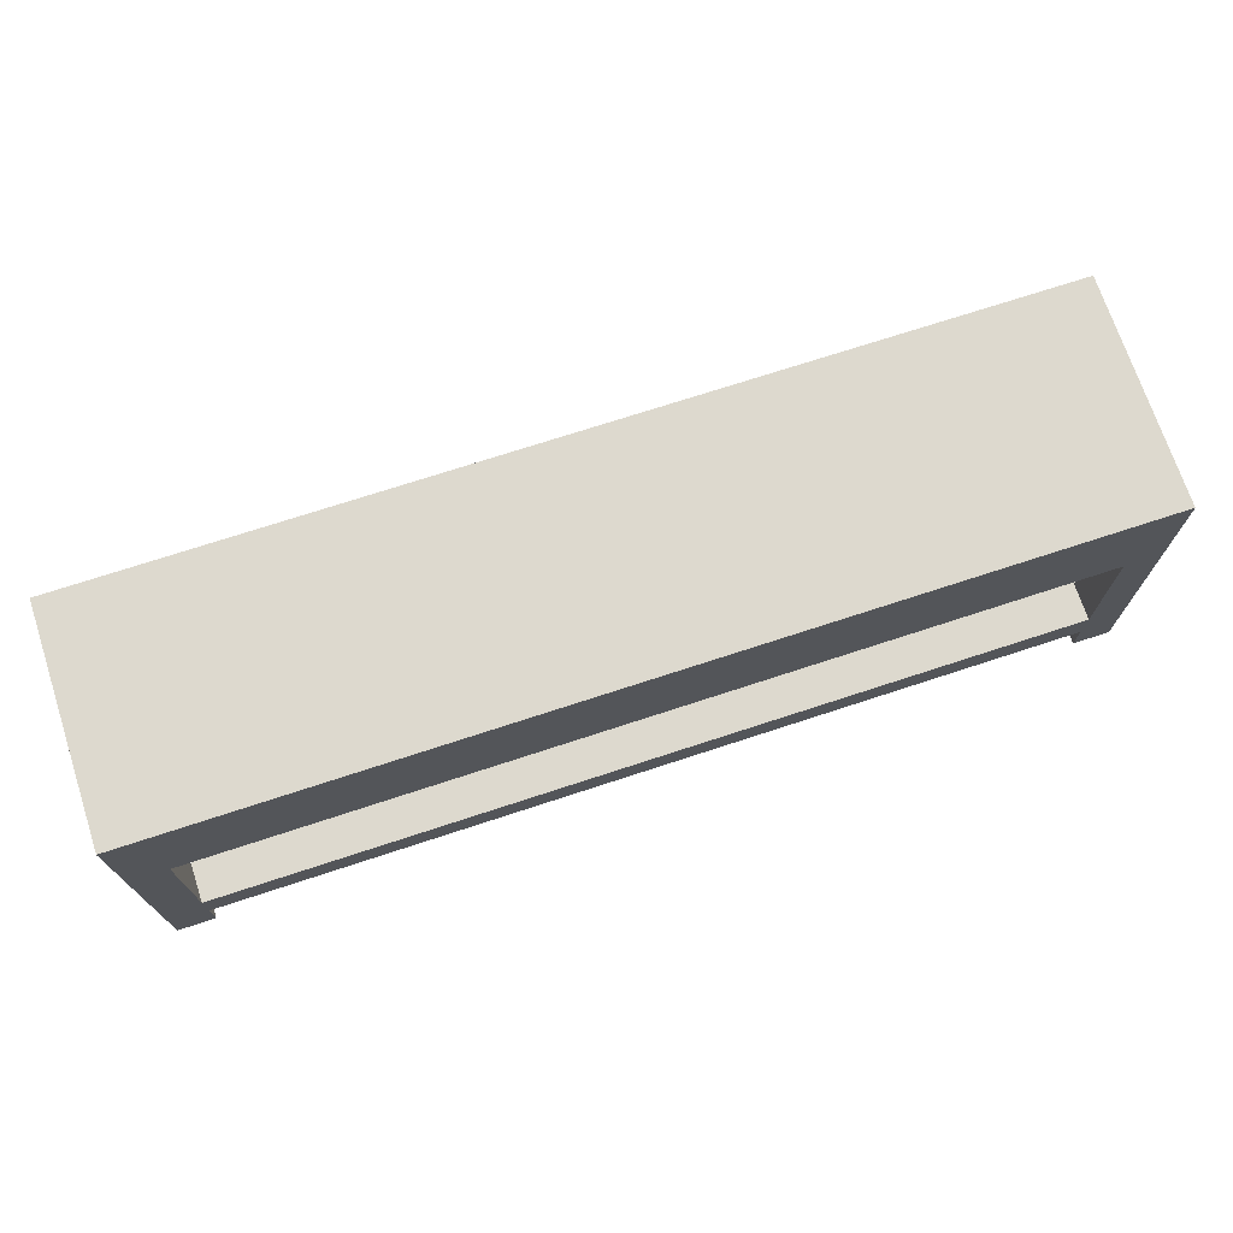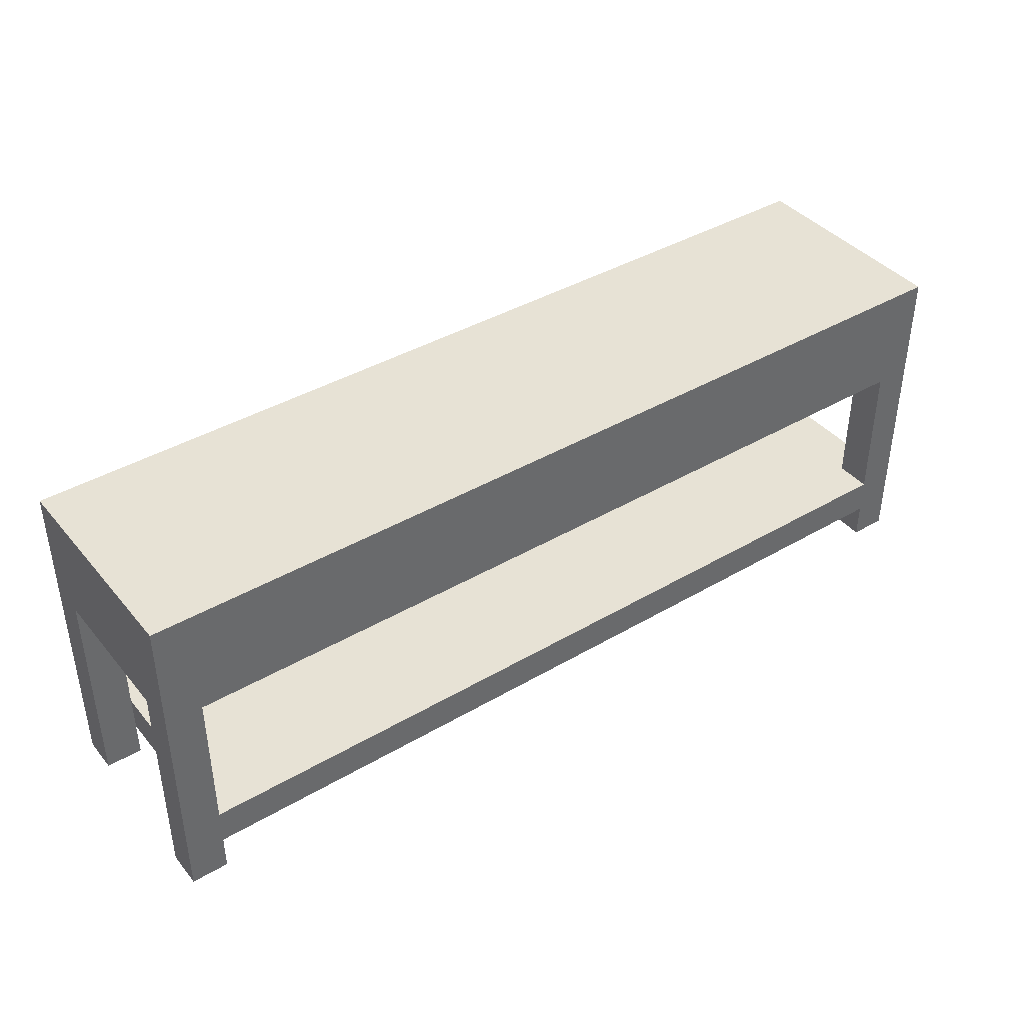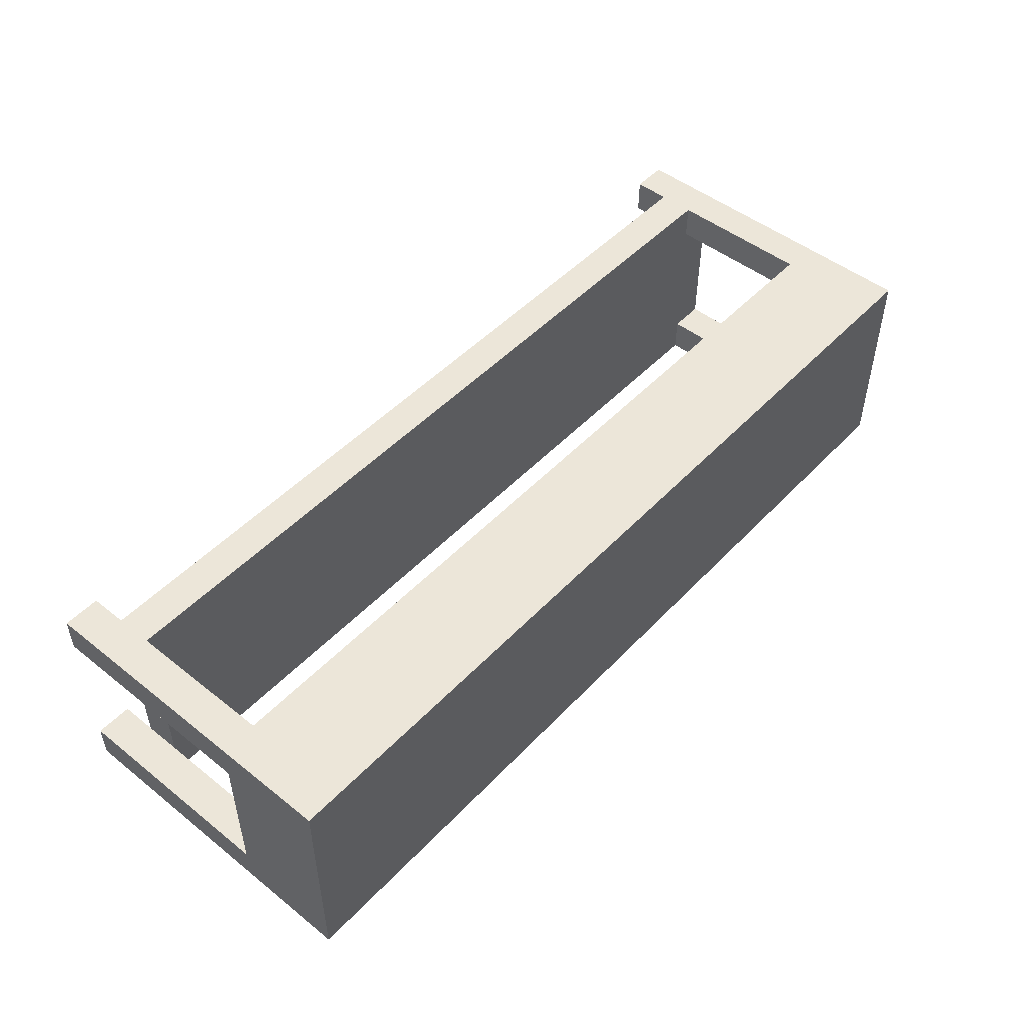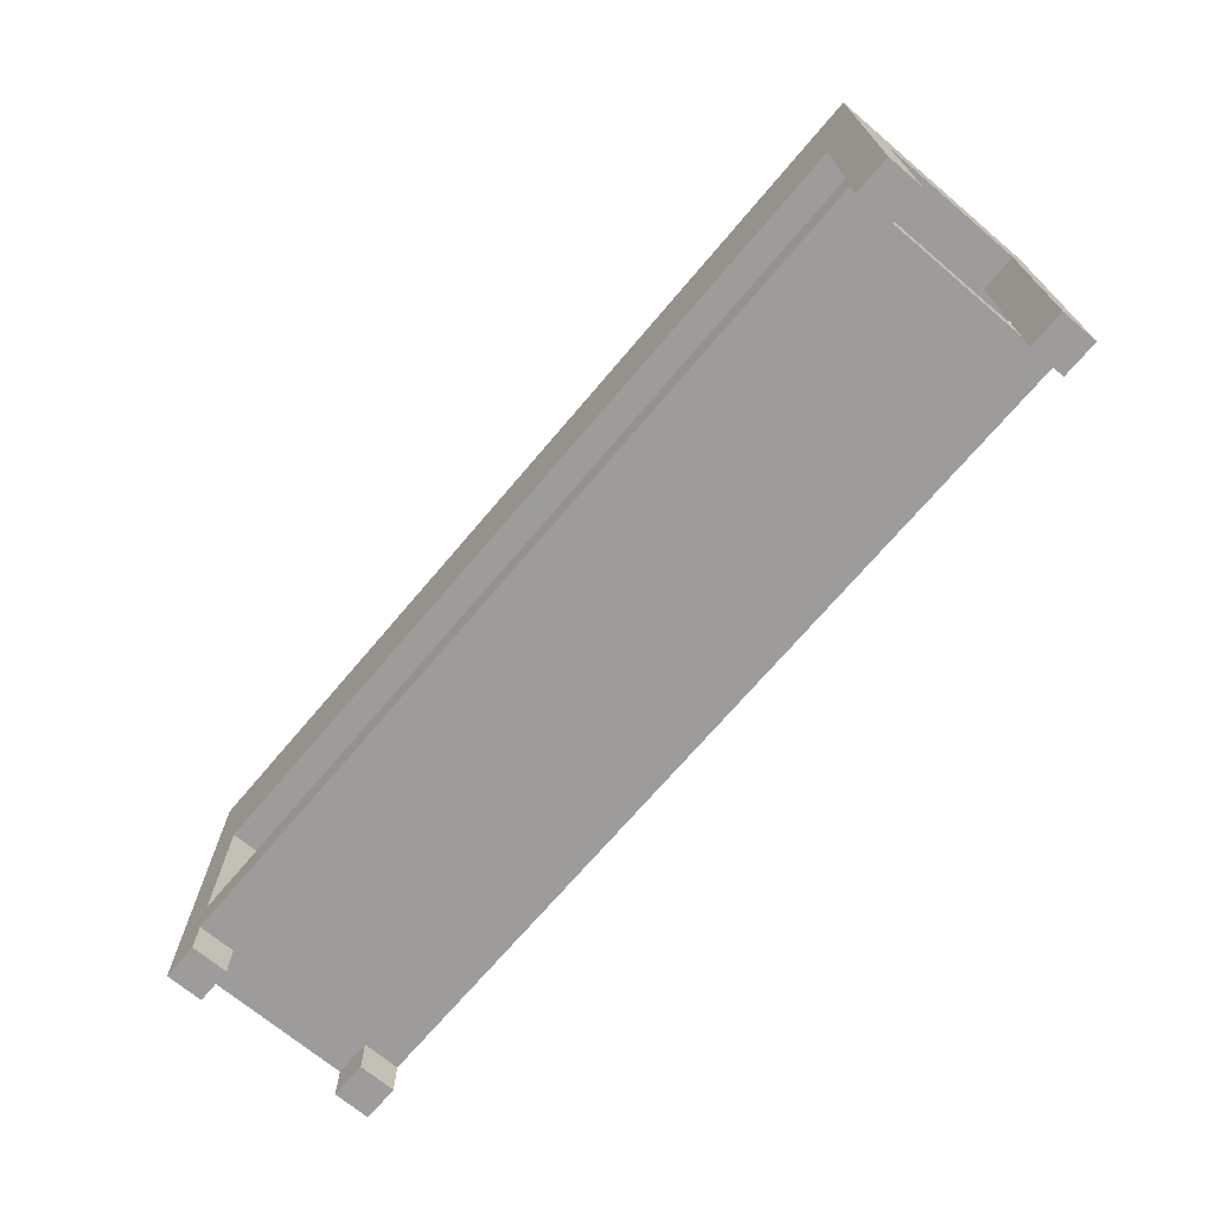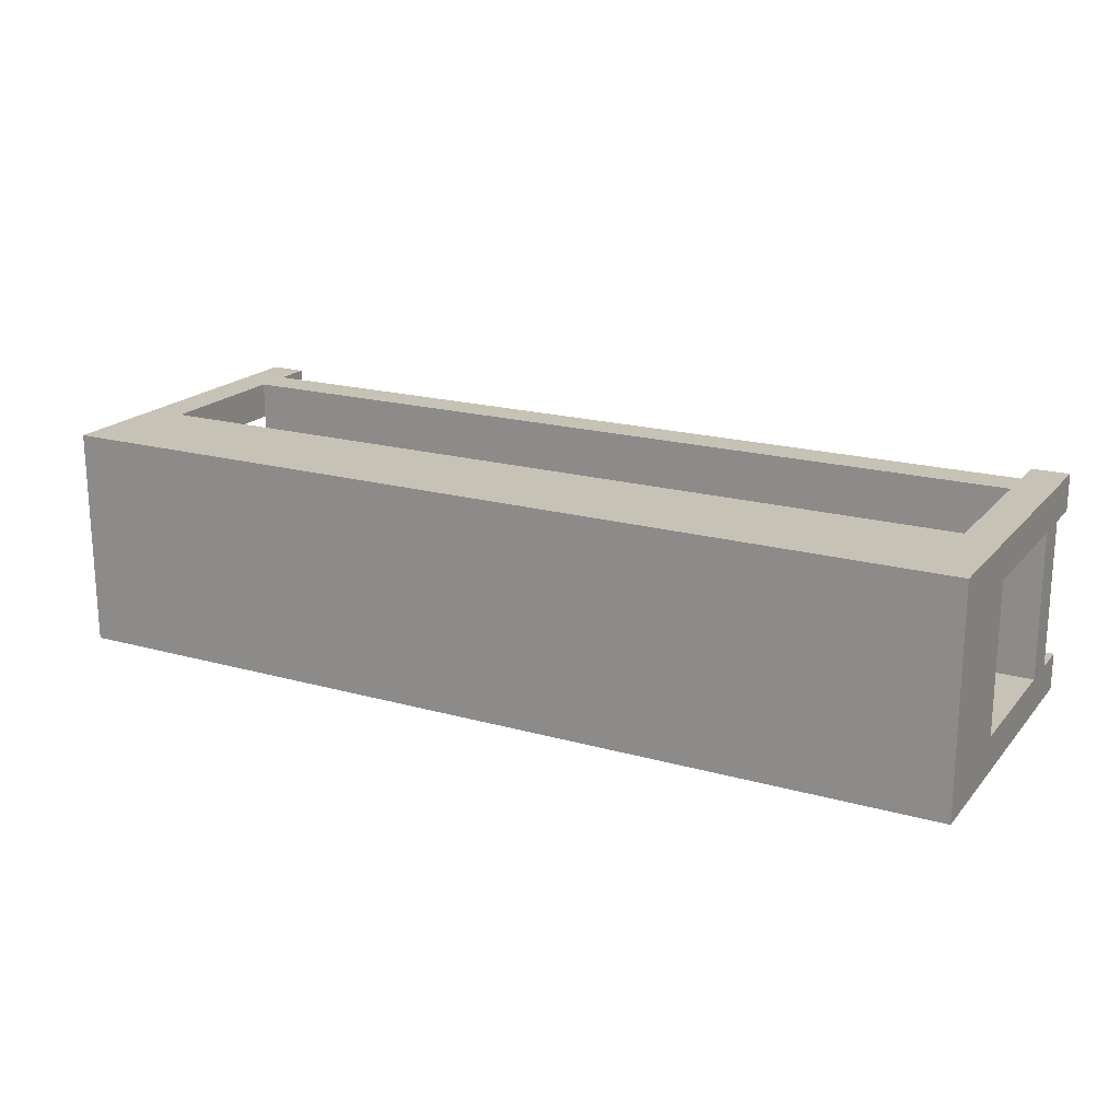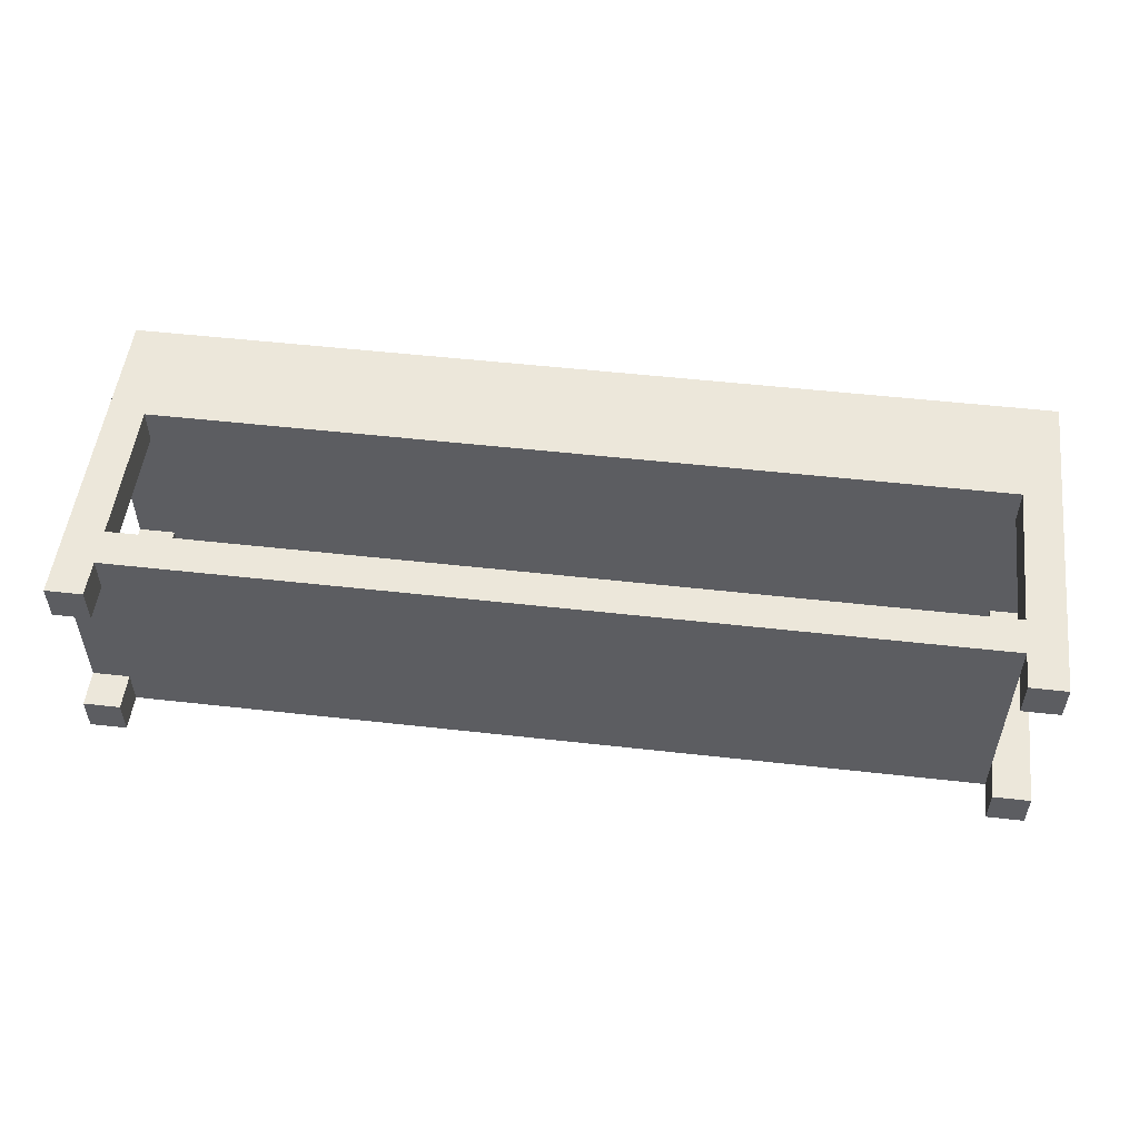
<metadata>
{"format":"obj","ext":"obj","renderer":"f3d","projection":"perspective","resolution":1024,"background":"white","views":[{"elev":71.8,"azim":161.8,"up":"+Y"},{"elev":40.3,"azim":144.2,"up":"+Y"},{"elev":49.1,"azim":131.2,"up":"+Z"},{"elev":-70.0,"azim":49.8,"up":"+Y"},{"elev":19.3,"azim":-152.2,"up":"+Z"},{"elev":52.4,"azim":6.9,"up":"+Z"}]}
</metadata>
<code>
g map-156
v -12.5 0 3
v -12.5 0 2
v -12.5 0 -2
v -12.5 0 -3
v -12.5 1 2
v -12.5 1 -2
v -12.5 2 2
v -12.5 2 -2
v -12.5 6 3
v -12.5 6 2
v -12.5 6 -2
v -12.5 6 -3
v -12.5 9 3
v -12.5 9 -3
v 11.5 0 3
v 11.5 0 2
v 11.5 0 -2
v 11.5 0 -3
v 11.5 1 3
v 11.5 1 2
v 11.5 1 -2
v 11.5 1 -3
v 11.5 2 3
v 11.5 2 2
v 11.5 2 -2
v 11.5 2 -3
v 11.5 6 3
v 11.5 6 2
v 11.5 6 -2
v 11.5 6 -3
v -11.5 0 3
v -11.5 0 2
v -11.5 0 -2
v -11.5 0 -3
v -11.5 1 3
v -11.5 1 2
v -11.5 1 -2
v -11.5 1 -3
v -11.5 2 3
v -11.5 2 2
v -11.5 2 -2
v -11.5 2 -3
v -11.5 6 3
v -11.5 6 2
v -11.5 6 -2
v -11.5 6 -3
v 11.5 1 2
v 11.5 1 -2
v 11.5 2 2
v 11.5 2 -2
v 12.5 0 3
v 12.5 0 2
v 12.5 0 -2
v 12.5 0 -3
v 12.5 6 3
v 12.5 6 2
v 12.5 6 -2
v 12.5 6 -3
v 12.5 9 3
v 12.5 9 -3
v -12.5 0 3
v -12.5 6 3
v -12.5 9 3
v -11.5 0 3
v -11.5 1 3
v -11.5 2 3
v -11.5 6 3
v -0.5 6 3
v -0.5 9 3
v 0.5 6 3
v 0.5 9 3
v 11.5 0 3
v 11.5 1 3
v 11.5 2 3
v 11.5 6 3
v 12.5 0 3
v 12.5 6 3
v 12.5 9 3
v -12.5 0 -2
v -12.5 1 -2
v -12.5 2 -2
v -12.5 6 -2
v -11.5 0 -2
v -11.5 1 -2
v -11.5 2 -2
v -11.5 6 -2
v 11.5 0 -2
v 11.5 1 -2
v 11.5 2 -2
v 11.5 6 -2
v 12.5 0 -2
v 12.5 6 -2
v -12.5 0 2
v -12.5 1 2
v -12.5 2 2
v -12.5 6 2
v -11.5 0 2
v -11.5 1 2
v -11.5 2 2
v -11.5 6 2
v 11.5 0 2
v 11.5 1 2
v 11.5 2 2
v 11.5 6 2
v 12.5 0 2
v 12.5 6 2
v -12.5 0 -3
v -12.5 6 -3
v -12.5 9 -3
v -11.5 0 -3
v -11.5 1 -3
v -11.5 2 -3
v -11.5 6 -3
v 11.5 0 -3
v 11.5 1 -3
v 11.5 2 -3
v 11.5 6 -3
v 12.5 0 -3
v 12.5 6 -3
v 12.5 9 -3
v -12.5 0 3
v -11.5 0 3
v 11.5 0 3
v 12.5 0 3
v -12.5 0 2
v -11.5 0 2
v 11.5 0 2
v 12.5 0 2
v -12.5 0 -2
v -11.5 0 -2
v 11.5 0 -2
v 12.5 0 -2
v -12.5 0 -3
v -11.5 0 -3
v 11.5 0 -3
v 12.5 0 -3
v -11.5 1 3
v 11.5 1 3
v -12.5 1 2
v -11.5 1 2
v 11.5 1 2
v -12.5 1 -2
v -11.5 1 -2
v 11.5 1 -2
v -11.5 1 -3
v 11.5 1 -3
v -11.5 6 3
v -0.5 6 3
v 0.5 6 3
v 11.5 6 3
v -12.5 6 2
v -11.5 6 2
v -0.5 6 2
v 0.5 6 2
v 11.5 6 2
v 12.5 6 2
v -12.5 6 -2
v -11.5 6 -2
v 11.5 6 -2
v 12.5 6 -2
v -11.5 6 -3
v 11.5 6 -3
v -11.5 2 3
v 11.5 2 3
v -12.5 2 2
v -11.5 2 2
v 11.5 2 2
v -12.5 2 -2
v -11.5 2 -2
v 11.5 2 -2
v -11.5 2 -3
v 11.5 2 -3
v -12.5 9 3
v -0.5 9 3
v 0.5 9 3
v 12.5 9 3
v -0.5 9 2
v 0.5 9 2
v -12.5 9 -3
v 12.5 9 -3
f 5 2 1
f 6 4 3
f 7 5 1
f 7 6 5
f 8 4 6
f 8 6 7
f 9 7 1
f 10 7 9
f 11 4 8
f 12 4 11
f 13 10 9
f 13 11 10
f 13 12 11
f 14 12 13
f 19 16 15
f 20 16 19
f 21 18 17
f 22 18 21
f 27 24 23
f 28 24 27
f 29 26 25
f 30 26 29
f 31 32 35
f 35 32 36
f 33 34 37
f 37 34 38
f 39 40 43
f 43 40 44
f 41 42 45
f 45 42 46
f 47 48 49
f 49 48 50
f 51 52 55
f 55 52 56
f 53 54 57
f 57 54 58
f 55 56 59
f 56 57 59
f 57 58 59
f 59 58 60
f 64 62 61
f 65 62 64
f 66 62 65
f 67 63 62
f 67 62 66
f 68 63 67
f 69 63 68
f 70 69 68
f 71 69 70
f 73 66 65
f 74 66 73
f 75 71 70
f 76 74 73
f 76 75 74
f 76 73 72
f 77 71 75
f 77 75 76
f 78 71 77
f 83 80 79
f 84 80 83
f 85 82 81
f 86 82 85
f 91 88 87
f 91 90 89
f 91 89 88
f 92 90 91
f 93 94 97
f 97 94 98
f 95 96 99
f 99 96 100
f 101 102 105
f 103 104 105
f 102 103 105
f 105 104 106
f 107 108 110
f 110 108 111
f 111 108 112
f 108 109 113
f 112 108 113
f 111 112 115
f 115 112 116
f 113 109 117
f 115 116 118
f 116 117 118
f 114 115 118
f 117 109 119
f 118 117 119
f 119 109 120
f 125 122 121
f 126 122 125
f 127 124 123
f 128 124 127
f 133 130 129
f 134 130 133
f 135 132 131
f 136 132 135
f 140 138 137
f 141 138 140
f 142 140 139
f 142 141 140
f 143 141 142
f 144 141 143
f 145 144 143
f 146 144 145
f 152 148 147
f 153 149 148
f 153 148 152
f 154 150 149
f 154 149 153
f 155 150 154
f 157 153 152
f 157 156 155
f 157 155 154
f 157 154 153
f 157 152 151
f 158 156 157
f 159 156 158
f 160 156 159
f 161 159 158
f 162 159 161
f 163 164 166
f 166 164 167
f 165 166 168
f 166 167 168
f 168 167 169
f 169 167 170
f 169 170 171
f 171 170 172
f 173 174 177
f 174 175 177
f 175 176 178
f 177 175 178
f 173 177 179
f 177 178 179
f 178 176 180
f 179 178 180

</code>
